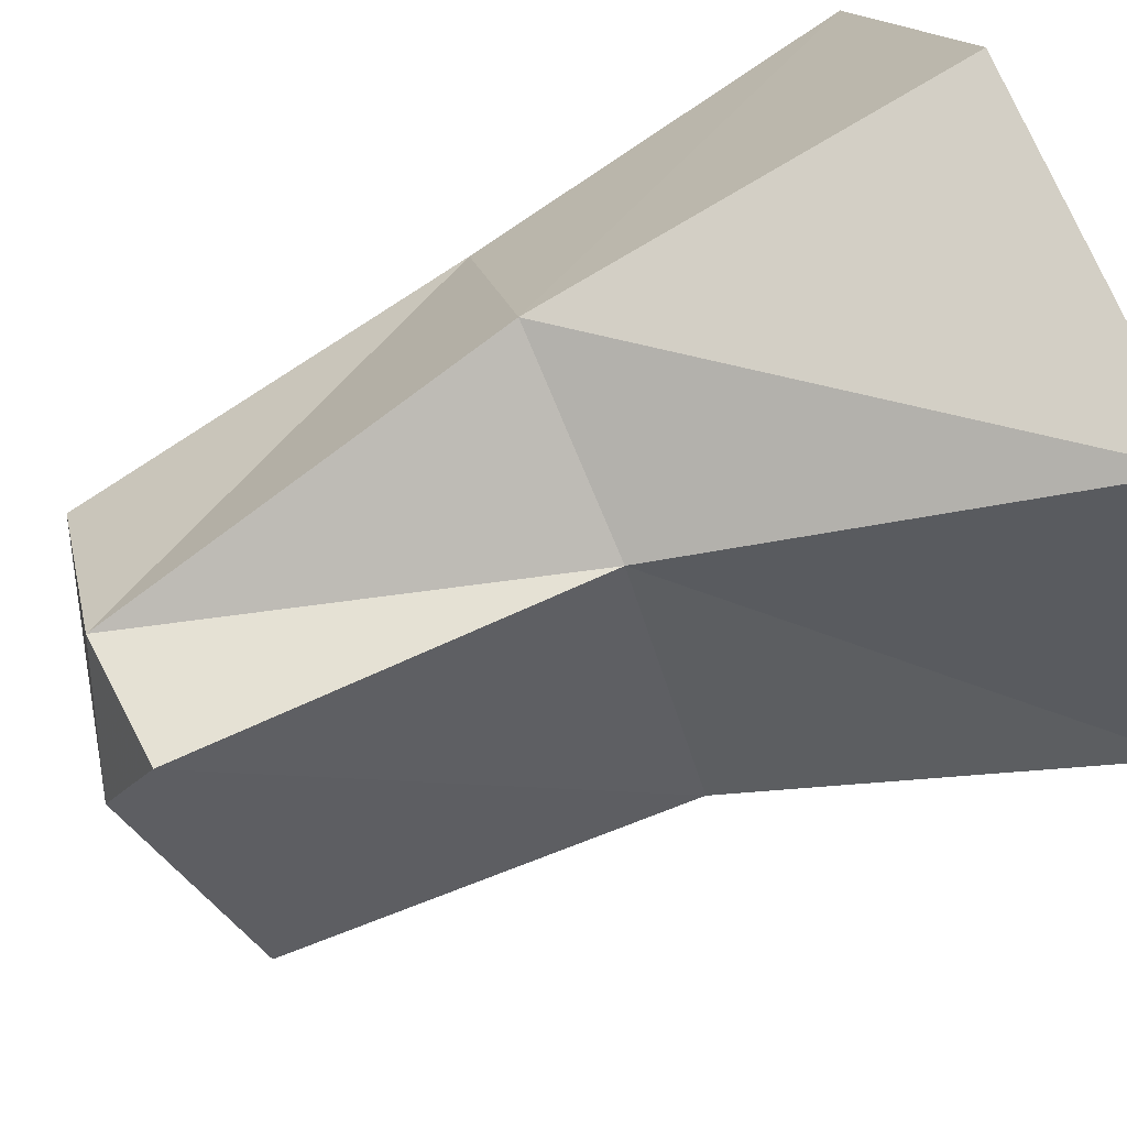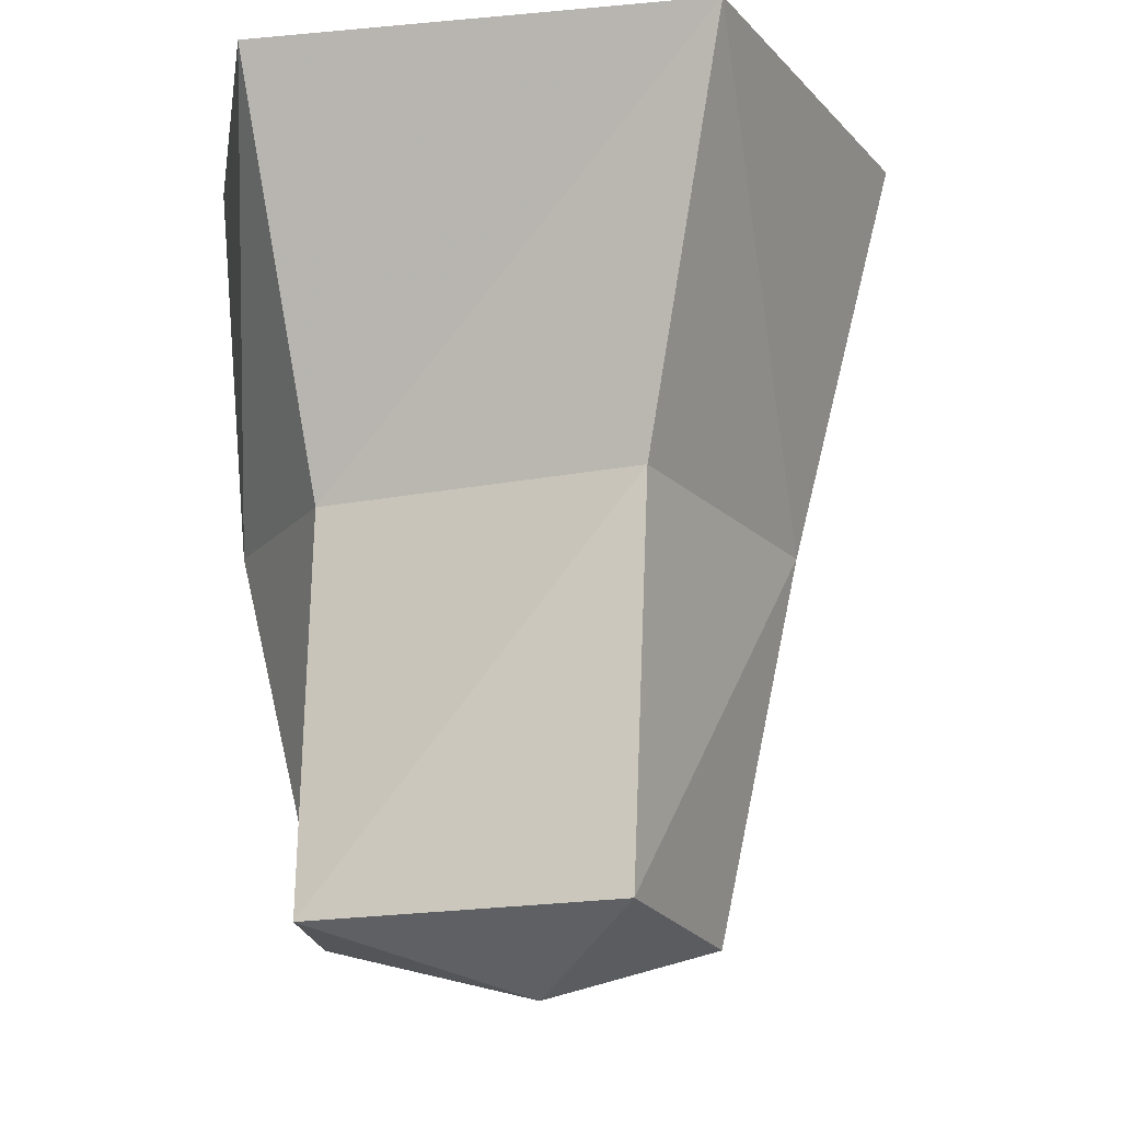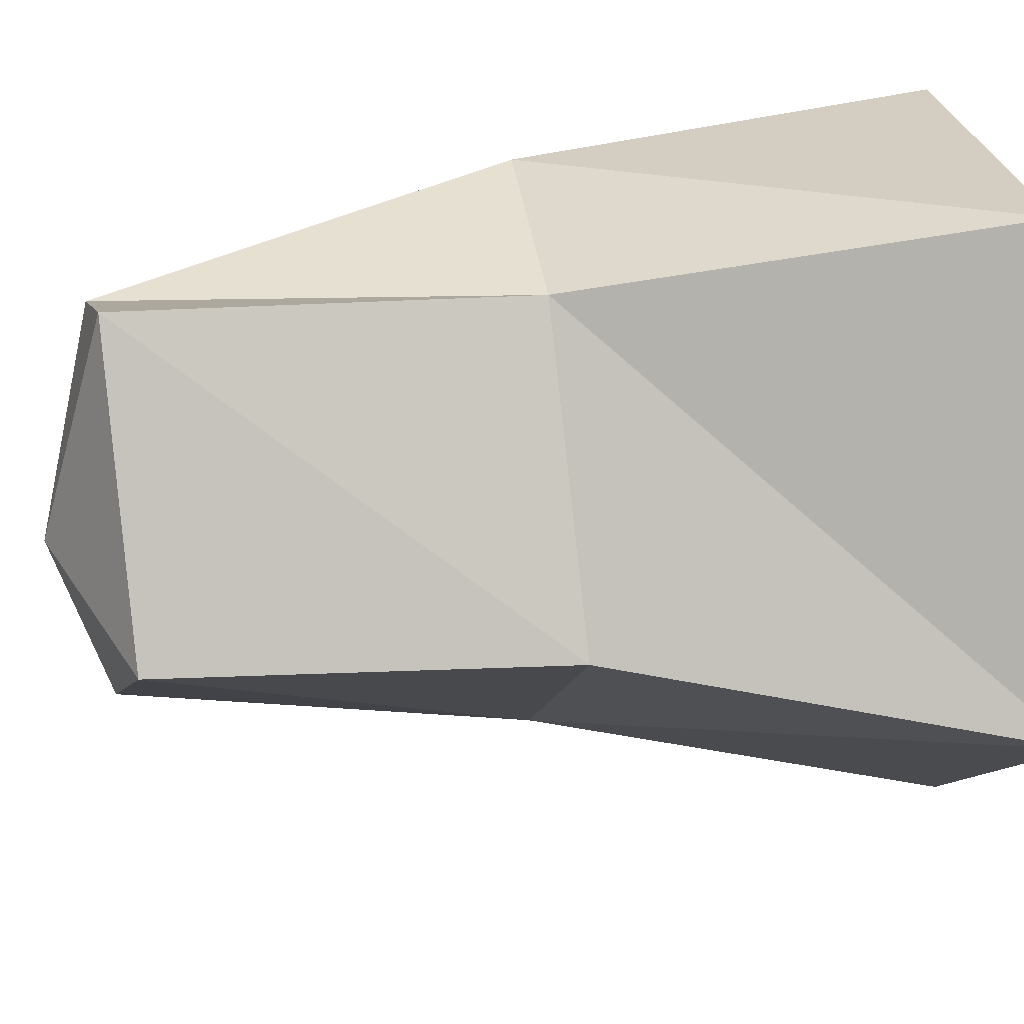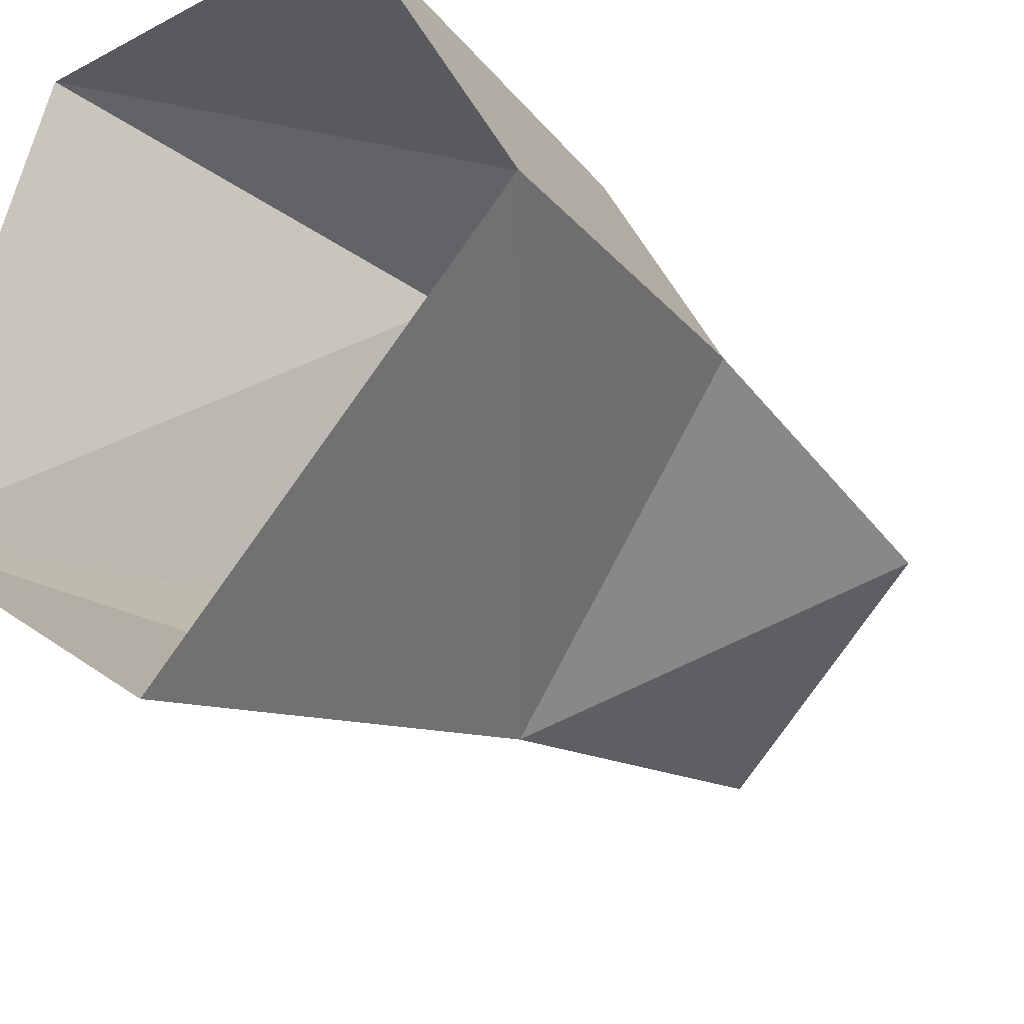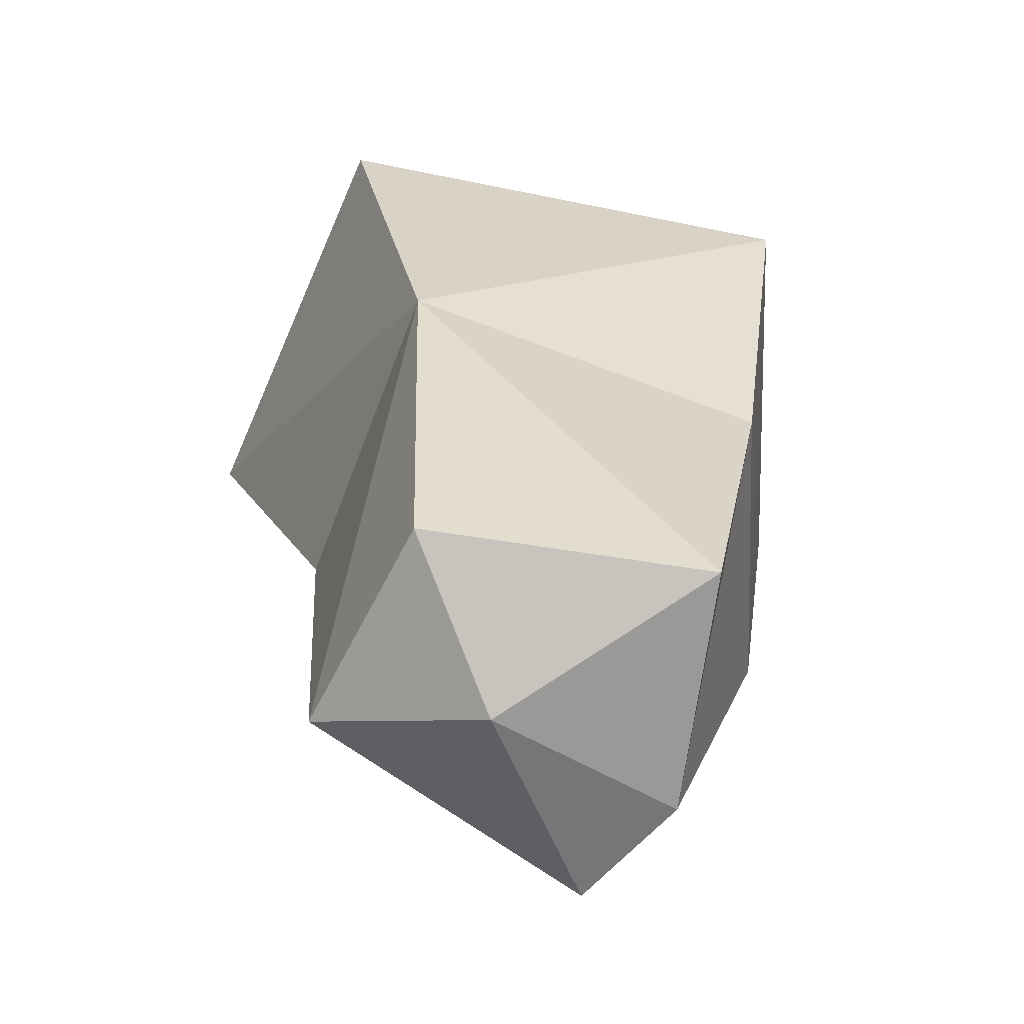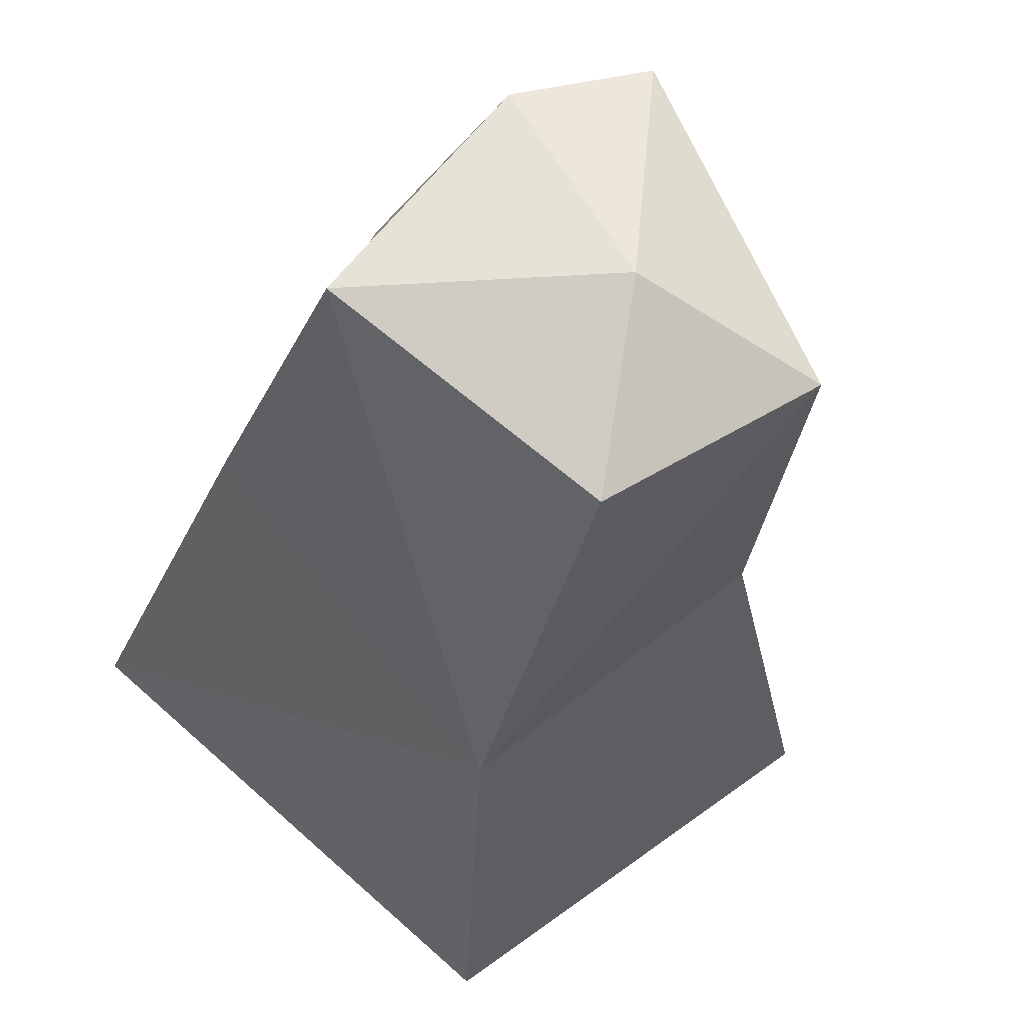
<metadata>
{"format":"obj","ext":"obj","renderer":"f3d","projection":"perspective","resolution":1024,"background":"white","views":[{"elev":78.1,"azim":66.0,"up":"+Z"},{"elev":-15.2,"azim":79.2,"up":"+Y"},{"elev":27.5,"azim":80.7,"up":"+Z"},{"elev":-28.8,"azim":-140.4,"up":"+Z"},{"elev":-69.6,"azim":-150.6,"up":"+Y"},{"elev":-23.4,"azim":-8.3,"up":"+Z"}]}
</metadata>
<code>
v -0.1875 -0.5938 0
v -0.007812 -0.6406 0
v -0.07812 -0.6016 0.1406
v -0.2344 -0.2969 0.01562
v -0.05469 -0.3047 -0.2031
v -0.02344 -0.6016 -0.1328
v 0.1172 -0.5859 -0.03906
v 0.01562 -0.5938 0.1719
v 0.01562 -0.3047 0.1641
v -0.1328 -0.3047 0.2031
v -0.3047 0 -0.03125
v -0.02344 0 -0.2734
v 0.2344 0 -0.07812
v 0.1328 -0.2969 -0.04688
v 0.1094 0 0.2344
v -0.1641 0 0.2266
f 1 2 3
f 1 3 4
f 1 4 5
f 1 5 6
f 1 6 2
f 2 6 7
f 2 7 8
f 2 8 3
f 3 8 9
f 3 9 10
f 3 10 4
f 4 10 11
f 4 11 5
f 5 11 12
f 5 12 13
f 5 13 14
f 5 14 7
f 5 7 6
f 8 7 14
f 8 14 9
f 9 14 13
f 9 13 15
f 9 15 10
f 10 15 16
f 10 16 11

</code>
